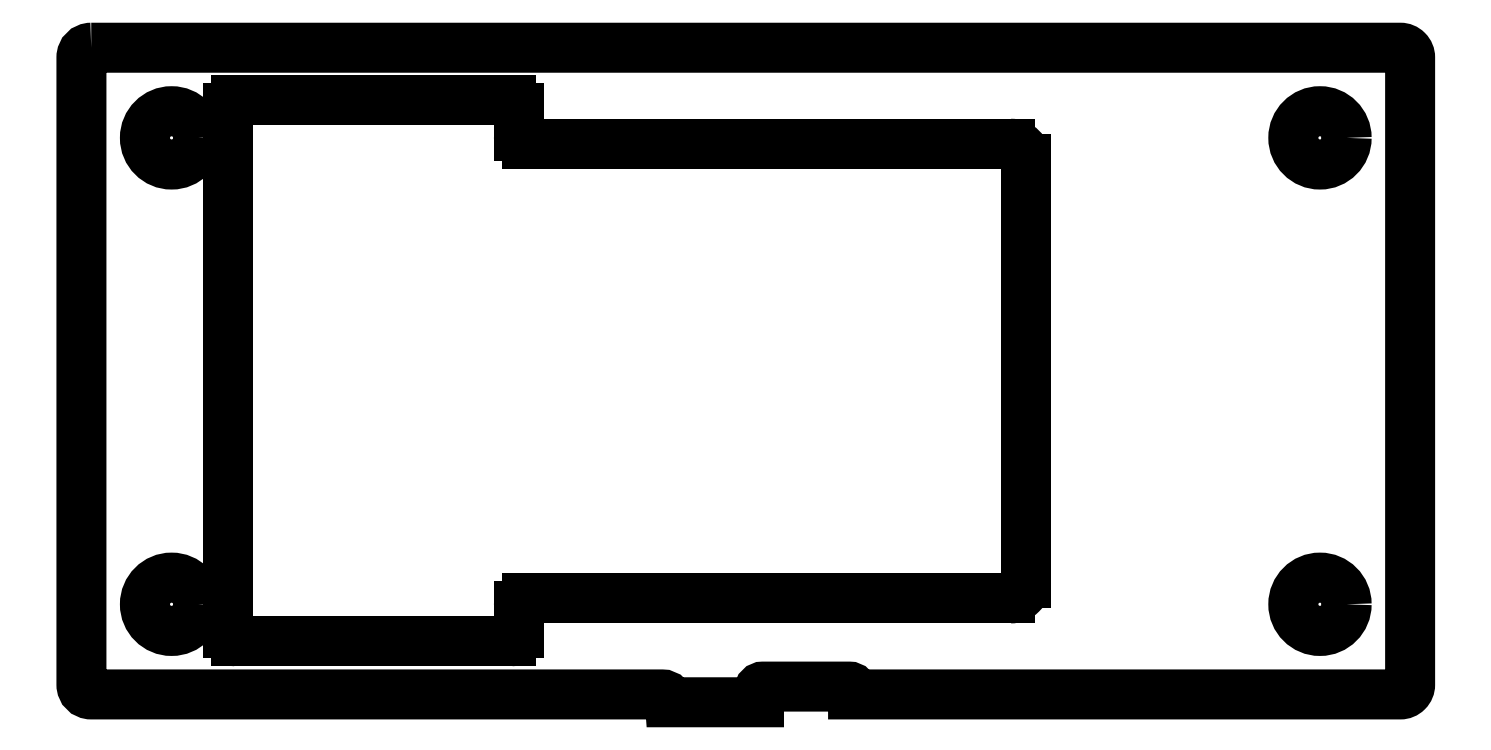
<metadata>
{"format":"dxf","ext":"dxf","renderer":"ezdxf+matplotlib","layout":"modelspace","background":"white","min_lineweight":24,"dpi":150}
</metadata>
<code>
0
SECTION
2
ENTITIES
0
CIRCLE
8
0
10
-73.25
20
-29.75
30
0
40
3.4
210
0
220
0
230
1
0
CIRCLE
8
0
10
-73.25
20
29.75
30
0
40
3.4
210
0
220
0
230
1
0
CIRCLE
8
0
10
73.25
20
29.75
30
0
40
3.4
210
0
220
0
230
1
0
CIRCLE
8
0
10
73.25
20
-29.75
30
0
40
3.4
210
0
220
0
230
1
0
LINE
8
0
10
-29.95
20
-34.47
30
0
11
-65.05
21
-34.47
31
0
0
ARC
8
0
10
-65.05
20
-33.47
30
0
40
1
210
0
220
0
230
1
50
180
51
270
0
LINE
8
0
10
-66.05
20
-33.47
30
0
11
-66.05
21
33.53
31
0
0
ARC
8
0
10
-65.05
20
33.53
30
0
40
1
210
0
220
0
230
1
50
90
51
180
0
LINE
8
0
10
-65.05
20
34.53
30
0
11
-29.95
21
34.53
31
0
0
ARC
8
0
10
-29.95
20
33.53
30
0
40
1
210
0
220
-0
230
1
50
0
51
90
0
LINE
8
0
10
-28.95
20
33.53
30
0
11
-28.95
21
30
31
0
0
ARC
8
0
10
-27.95
20
30
30
0
40
1
210
0
220
0
230
1
50
180
51
270
0
LINE
8
0
10
-27.95
20
29
30
0
11
33.75
21
29
31
0
0
ARC
8
0
10
33.75
20
27
30
0
40
2
210
-0
220
0
230
1
50
0
51
90
0
LINE
8
0
10
35.75
20
27
30
0
11
35.75
21
-27
31
0
0
ARC
8
0
10
33.75
20
-27
30
0
40
2
210
0
220
0
230
1
50
-90
51
0
0
LINE
8
0
10
33.75
20
-29
30
0
11
-27.95
21
-29
31
0
0
ARC
8
0
10
-27.95
20
-30
30
0
40
1
210
0
220
0
230
1
50
90
51
180
0
LINE
8
0
10
-28.95
20
-30
30
0
11
-28.95
21
-33.47
31
0
0
ARC
8
0
10
-29.95
20
-33.47
30
0
40
1
210
0
220
0
230
1
50
-90
51
0
0
LWPOLYLINE
8
0
90
16
70
1
43
0
10
-83.5
20
41.25
42
0.4142
10
-84.75
20
40
10
-84.75
20
-40
42
0.4142
10
-83.5
20
-41.25
10
-10.69
20
-41.25
42
-0.4128
10
-9.682
20
-42.25
10
1.687
20
-42.25
10
1.687
20
-40.75
42
-0.4142
10
2.187
20
-40.25
10
13.19
20
-40.25
42
-0.4142
10
13.69
20
-40.75
10
13.69
20
-41.25
10
83.5
20
-41.25
42
0.4142
10
84.75
20
-40
10
84.75
20
40
42
0.4142
10
83.5
20
41.25
0
ENDSEC
0
EOF

</code>
